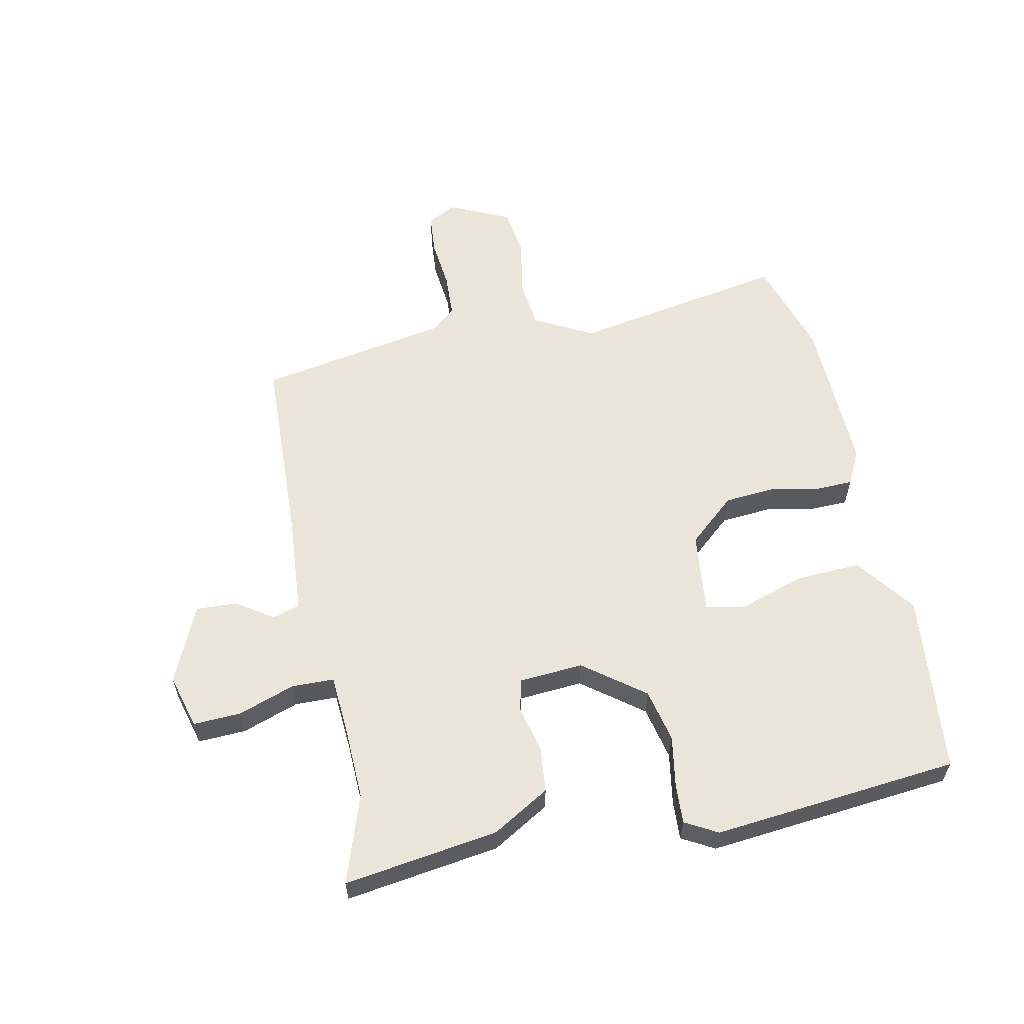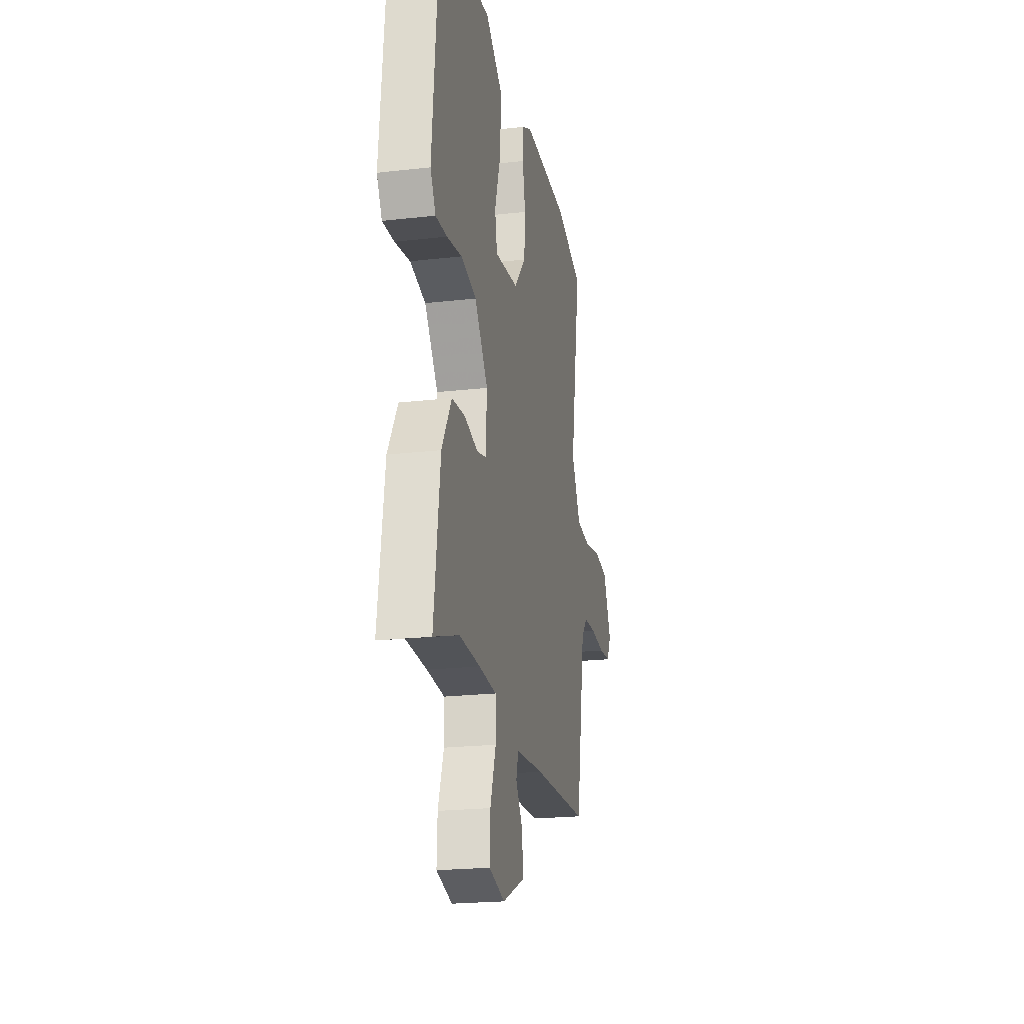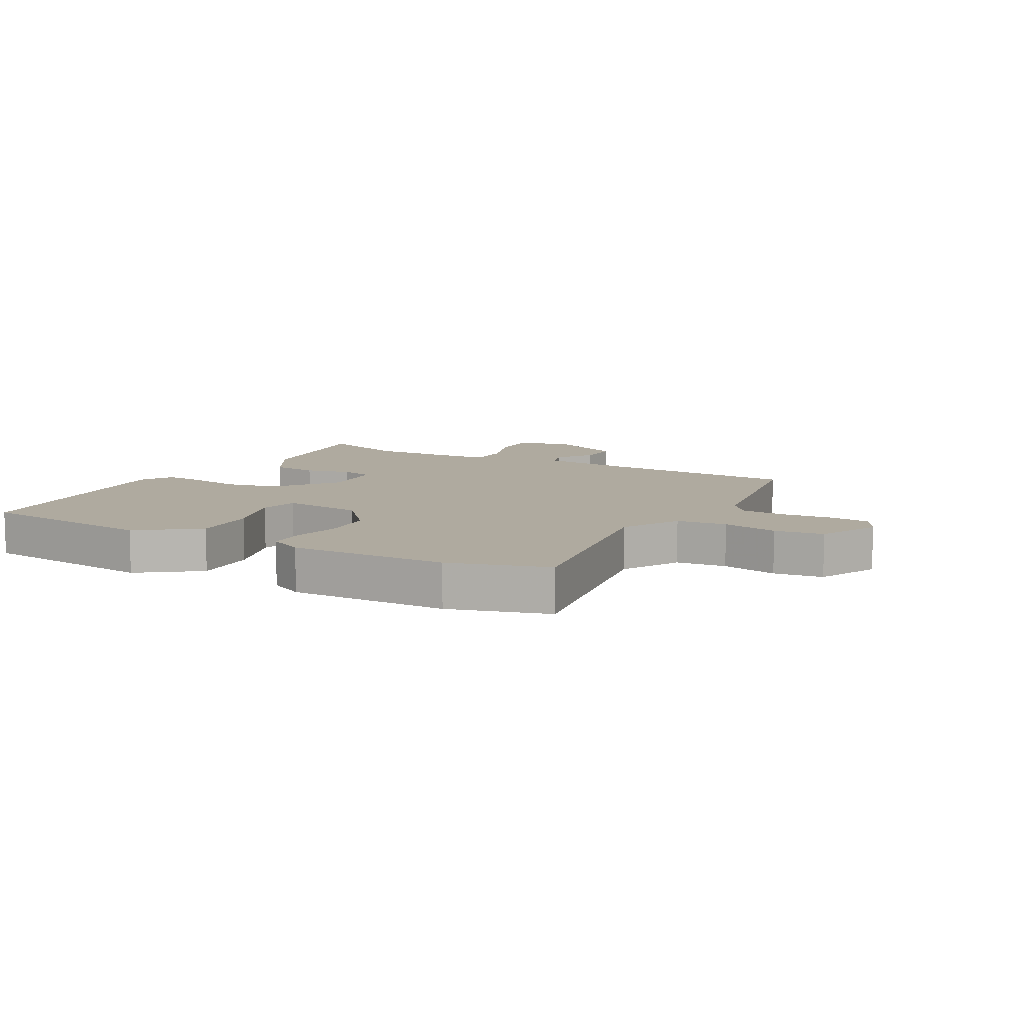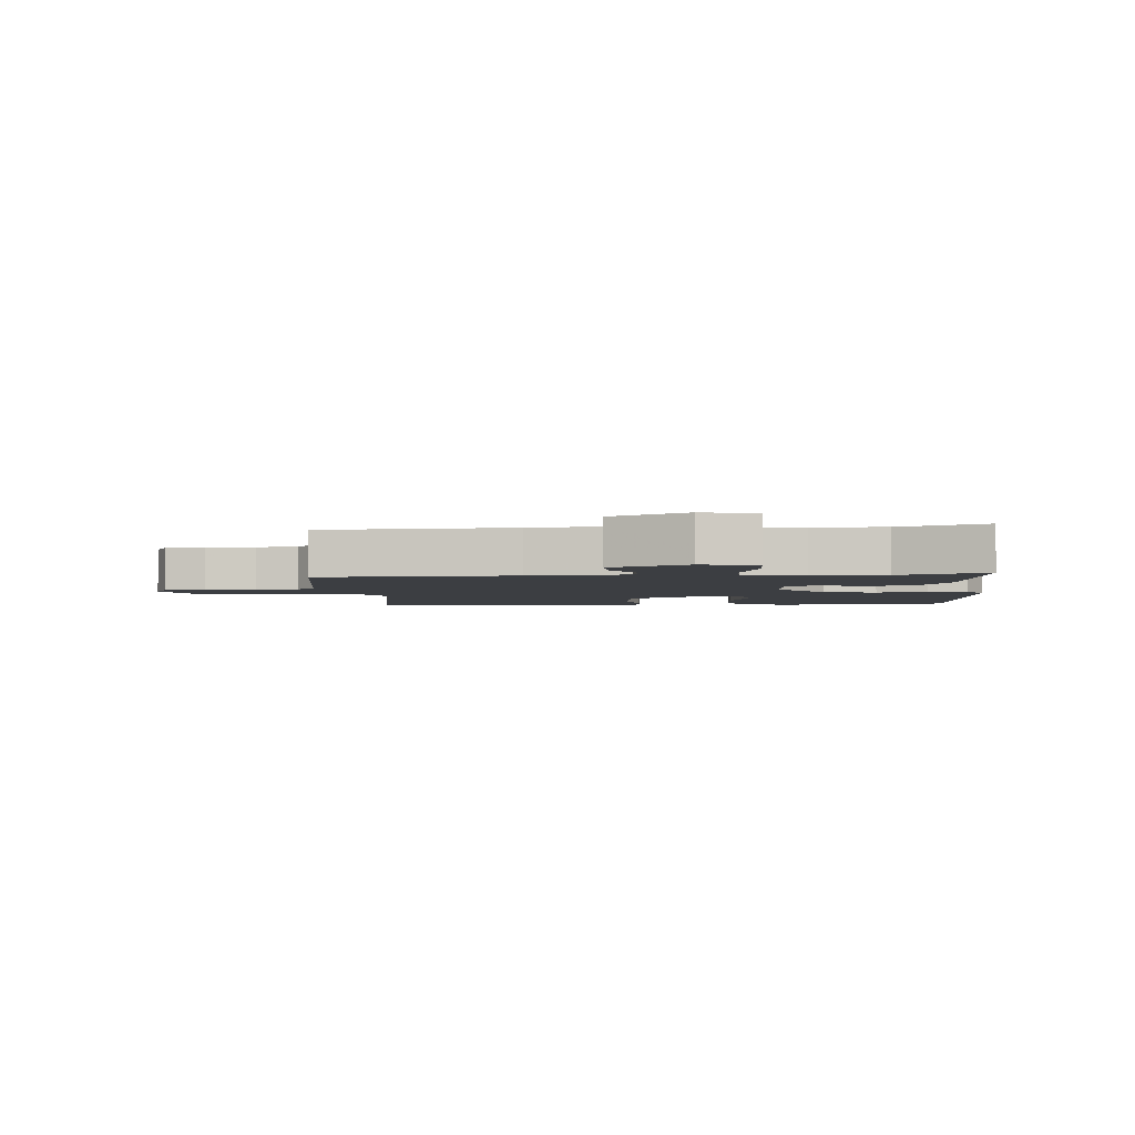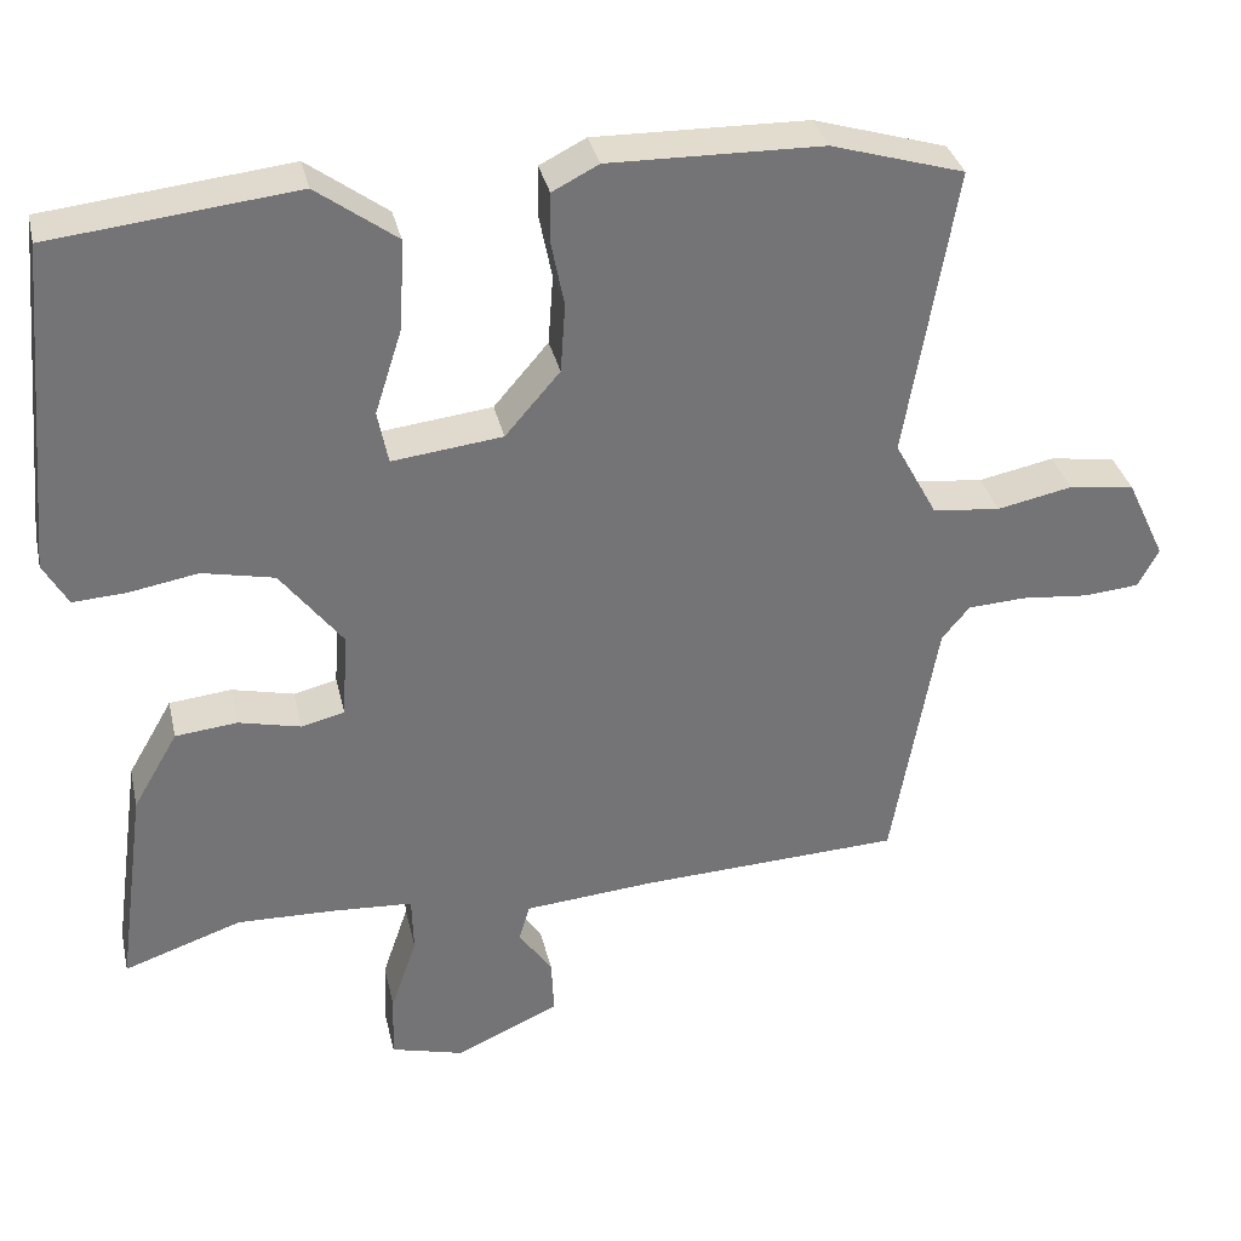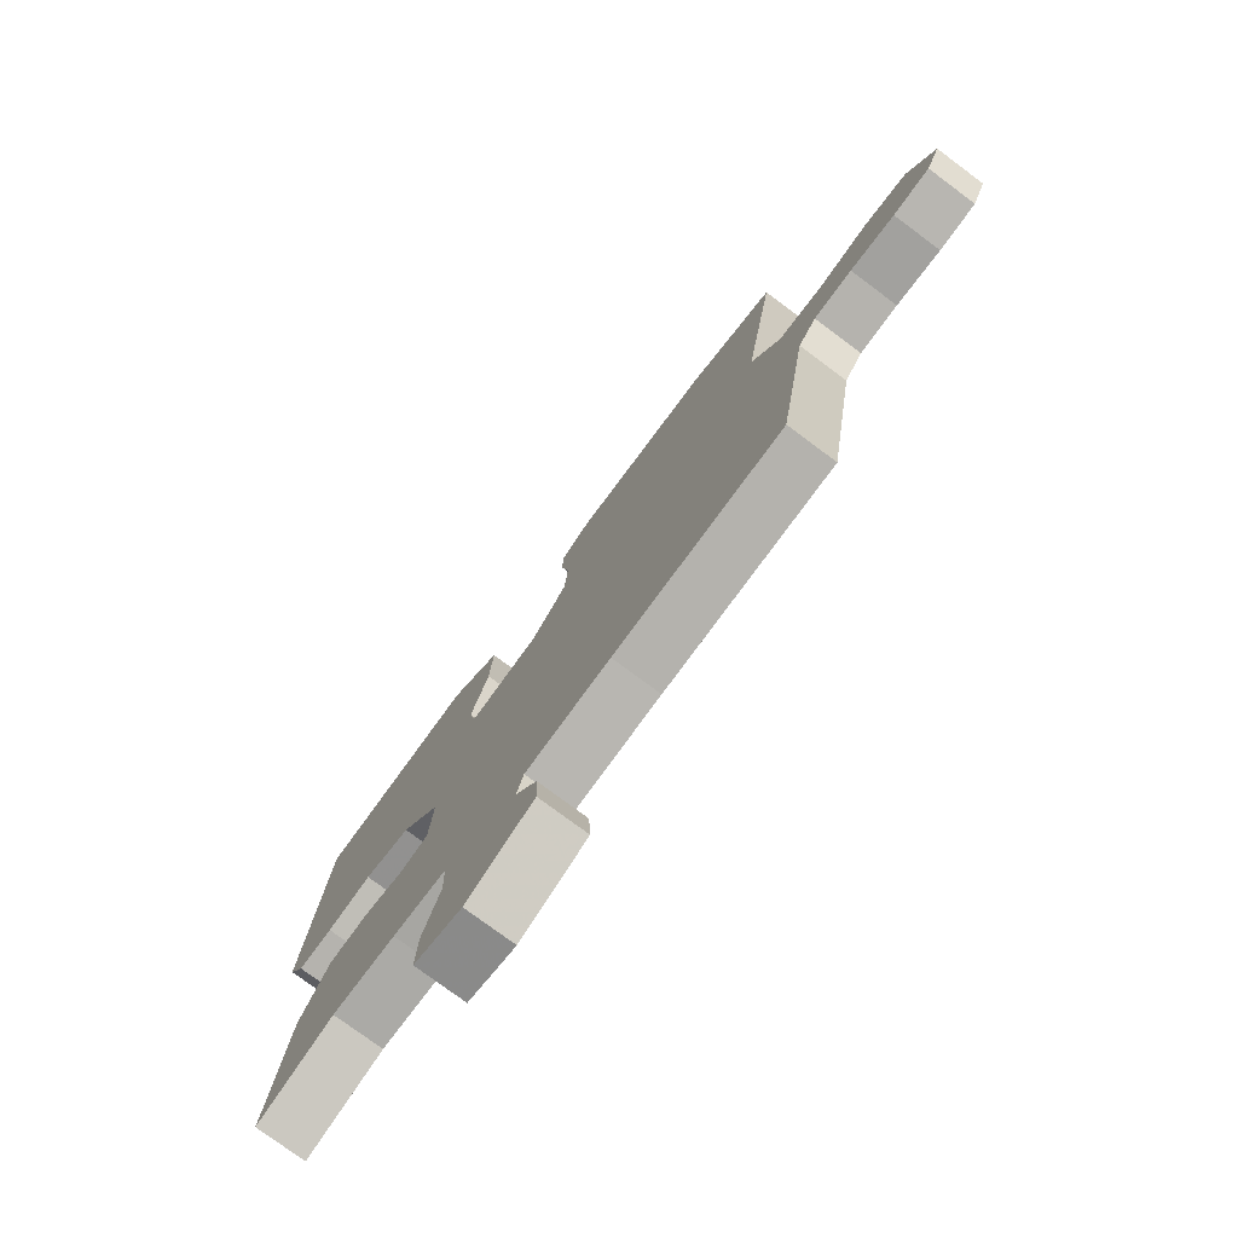
<metadata>
{"format":"obj","ext":"obj","renderer":"f3d","projection":"perspective","resolution":1024,"background":"white","views":[{"elev":59.0,"azim":-102.1,"up":"+Y"},{"elev":-21.6,"azim":-78.5,"up":"+Z"},{"elev":9.5,"azim":29.0,"up":"+Y"},{"elev":-3.4,"azim":-175.2,"up":"+Y"},{"elev":34.1,"azim":-12.6,"up":"+Z"},{"elev":-77.1,"azim":53.4,"up":"+Z"}]}
</metadata>
<code>
v -0.363 0.07 -0.453
v -0.508 0.07 -0.503
v -0.473 0.07 -0.248
v -0.418 0.07 -0.153
v -0.342 0.07 -0.145
v -0.266 0.07 -0.163
v -0.213 0.07 -0.15
v -0.206 0.07 -0.044
v -0.282 0.07 0.055
v -0.37 0.07 0.074
v -0.455 0.07 0.059
v -0.52 0.07 0.055
v -0.55 0.07 0.108
v -0.513 0.07 0.515
v -0.214 0.07 0.548
v -0.116 0.07 0.476
v -0.121 0.07 0.367
v -0.155 0.07 0.26
v -0.142 0.07 0.195
v -0.007 0.07 0.211
v 0.06 0.07 0.289
v 0.066 0.07 0.374
v 0.05 0.07 0.454
v 0.051 0.07 0.515
v 0.108 0.07 0.544
v 0.369 0.07 0.539
v 0.532 0.07 0.49
v 0.471 0.07 0.134
v 0.523 0.07 0.038
v 0.606 0.07 0.029
v 0.698 0.07 0.048
v 0.779 0.07 0.037
v 0.826 0.07 -0.063
v 0.801 0.07 -0.111
v 0.733 0.07 -0.117
v 0.65 0.07 -0.109
v 0.579 0.07 -0.113
v 0.545 0.07 -0.154
v 0.49 0.07 -0.469
v 0.17 0.07 -0.484
v 0.009 0.07 -0.498
v -0.004 0.07 -0.543
v 0.037 0.07 -0.604
v 0.04 0.07 -0.671
v -0.087 0.07 -0.729
v -0.177 0.07 -0.705
v -0.174 0.07 -0.626
v -0.142 0.07 -0.532
v -0.144 0.07 -0.462
v -0.244 0.07 -0.456
v -0.363 0 -0.453
v -0.508 0 -0.503
v -0.473 0 -0.248
v -0.418 0 -0.153
v -0.342 0 -0.145
v -0.266 0 -0.163
v -0.213 0 -0.15
v -0.206 0 -0.044
v -0.282 0 0.055
v -0.37 0 0.074
v -0.455 0 0.059
v -0.52 0 0.055
v -0.55 0 0.108
v -0.513 0 0.515
v -0.214 0 0.548
v -0.116 0 0.476
v -0.121 0 0.367
v -0.155 0 0.26
v -0.142 0 0.195
v -0.007 0 0.211
v 0.06 0 0.289
v 0.066 0 0.374
v 0.05 0 0.454
v 0.051 0 0.515
v 0.108 0 0.544
v 0.369 0 0.539
v 0.532 0 0.49
v 0.471 0 0.134
v 0.523 0 0.038
v 0.606 0 0.029
v 0.698 0 0.048
v 0.779 0 0.037
v 0.826 0 -0.063
v 0.801 0 -0.111
v 0.733 0 -0.117
v 0.65 0 -0.109
v 0.579 0 -0.113
v 0.545 0 -0.154
v 0.49 0 -0.469
v 0.17 0 -0.484
v 0.009 0 -0.498
v -0.004 0 -0.543
v 0.037 0 -0.604
v 0.04 0 -0.671
v -0.087 0 -0.729
v -0.177 0 -0.705
v -0.174 0 -0.626
v -0.142 0 -0.532
v -0.144 0 -0.462
v -0.244 0 -0.456
f 46 47 48
f 45 46 48
f 44 45 48
f 43 44 48
f 42 43 48
f 41 42 48 49
f 40 41 49
f 38 39 40 49
f 37 38 49 50
f 34 35 36
f 33 34 36
f 32 33 36
f 31 32 36
f 30 31 36
f 29 30 36 37
f 37 50 1
f 29 37 1
f 28 29 1
f 26 27 28
f 25 26 28
f 24 25 28
f 23 24 28
f 22 23 28
f 16 17 18
f 15 16 18
f 14 15 18
f 13 14 18
f 12 13 18
f 11 12 18
f 10 11 18
f 9 10 18 19
f 8 9 19 20
f 4 5 6
f 3 4 6
f 2 3 6
f 1 2 6
f 1 6 7
f 28 1 7
f 21 22 28
f 20 21 28
f 8 20 28
f 7 8 28
f 98 97 96
f 98 96 95
f 98 95 94
f 98 94 93
f 98 93 92
f 99 98 92 91
f 99 91 90
f 99 90 89 88
f 100 99 88 87
f 86 85 84
f 86 84 83
f 86 83 82
f 86 82 81
f 86 81 80
f 87 86 80 79
f 51 100 87
f 51 87 79
f 51 79 78
f 78 77 76
f 78 76 75
f 78 75 74
f 78 74 73
f 78 73 72
f 68 67 66
f 68 66 65
f 68 65 64
f 68 64 63
f 68 63 62
f 68 62 61
f 68 61 60
f 69 68 60 59
f 70 69 59 58
f 56 55 54
f 56 54 53
f 56 53 52
f 56 52 51
f 57 56 51
f 57 51 78
f 78 72 71
f 78 71 70
f 78 70 58
f 78 58 57
f 1 51 52 2
f 2 52 53 3
f 3 53 54 4
f 4 54 55 5
f 5 55 56 6
f 6 56 57 7
f 7 57 58 8
f 8 58 59 9
f 9 59 60 10
f 10 60 61 11
f 11 61 62 12
f 12 62 63 13
f 13 63 64 14
f 14 64 65 15
f 15 65 66 16
f 16 66 67 17
f 17 67 68 18
f 18 68 69 19
f 19 69 70 20
f 20 70 71 21
f 21 71 72 22
f 22 72 73 23
f 23 73 74 24
f 24 74 75 25
f 25 75 76 26
f 26 76 77 27
f 27 77 78 28
f 28 78 79 29
f 29 79 80 30
f 30 80 81 31
f 31 81 82 32
f 32 82 83 33
f 33 83 84 34
f 34 84 85 35
f 35 85 86 36
f 36 86 87 37
f 37 87 88 38
f 38 88 89 39
f 39 89 90 40
f 40 90 91 41
f 41 91 92 42
f 42 92 93 43
f 43 93 94 44
f 44 94 95 45
f 45 95 96 46
f 46 96 97 47
f 47 97 98 48
f 48 98 99 49
f 49 99 100 50
f 50 100 51 1

</code>
